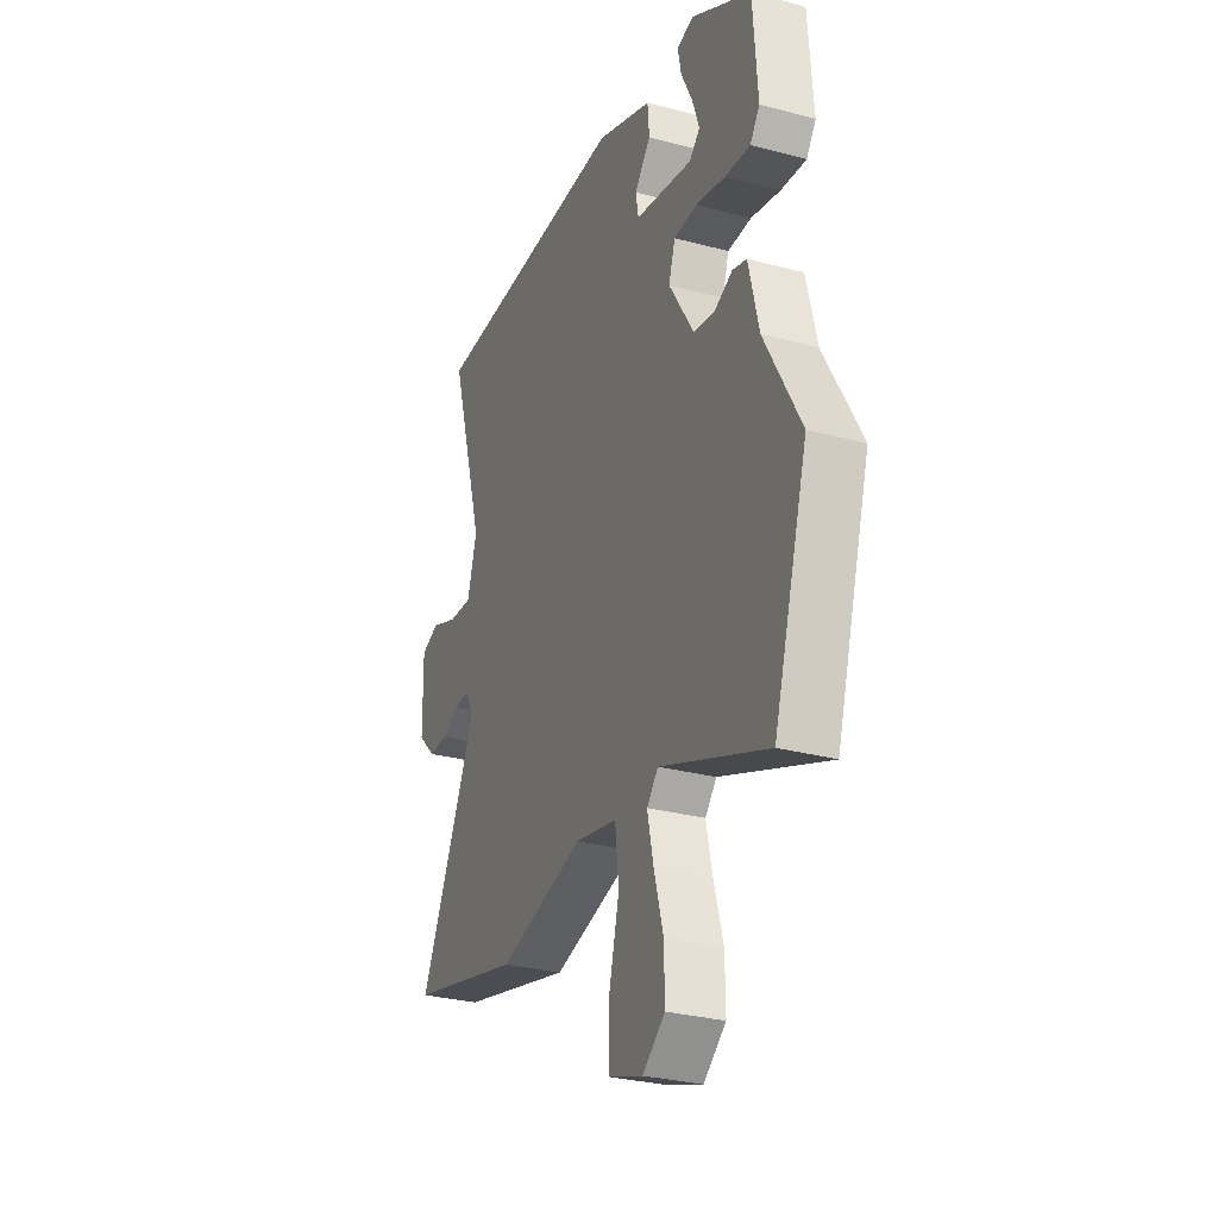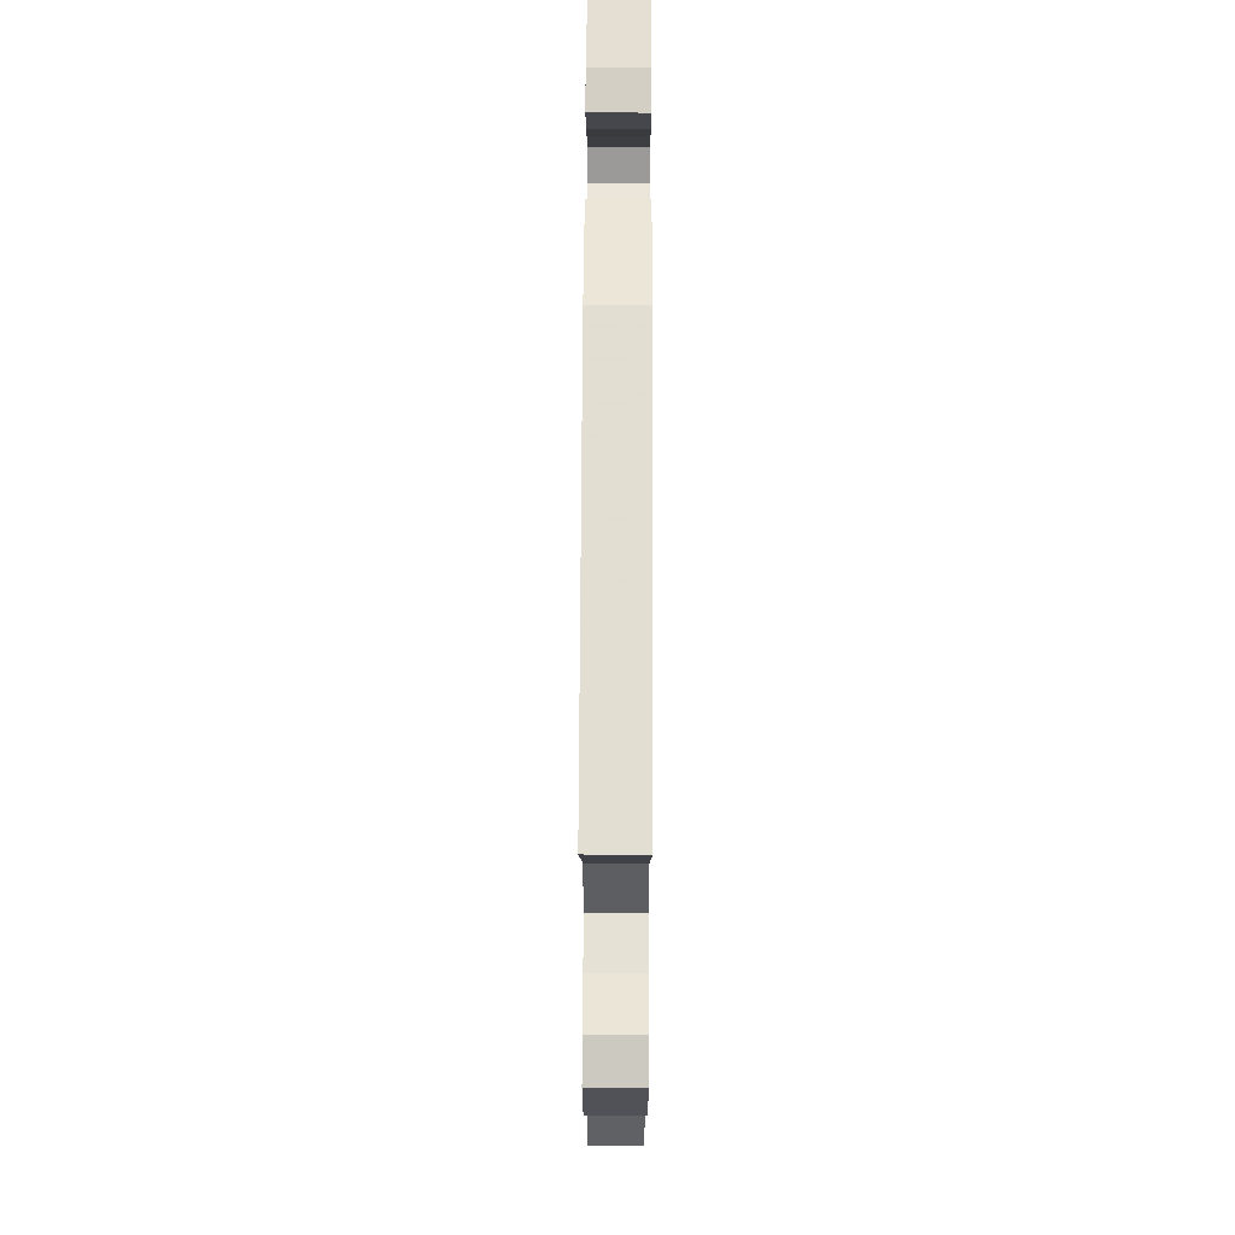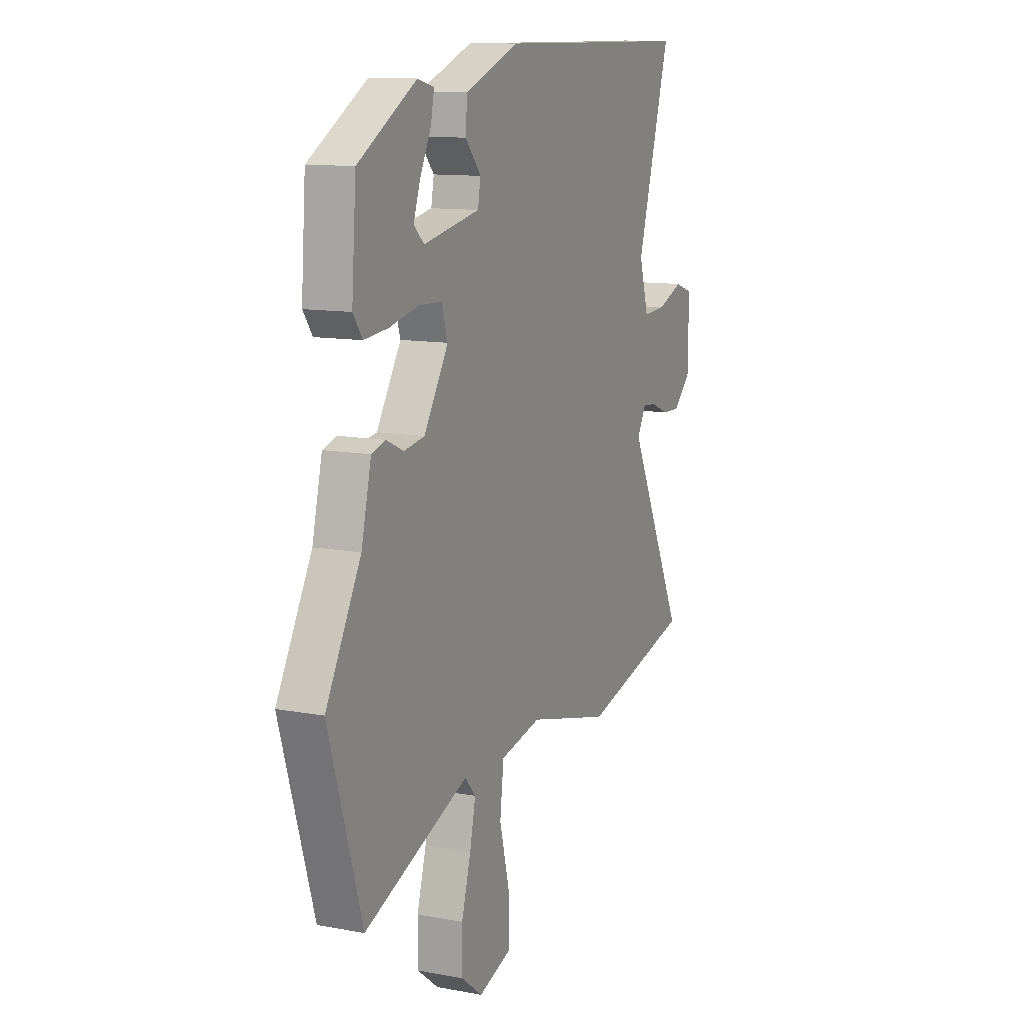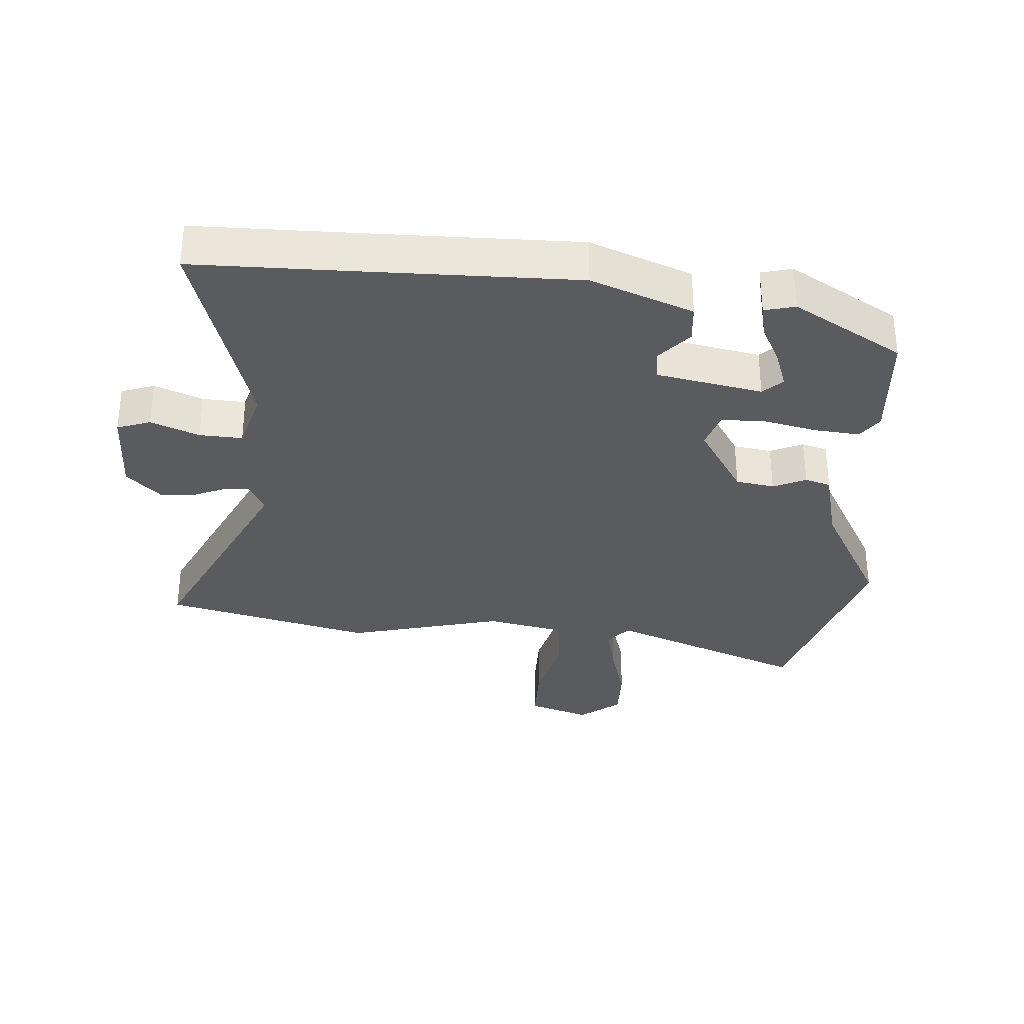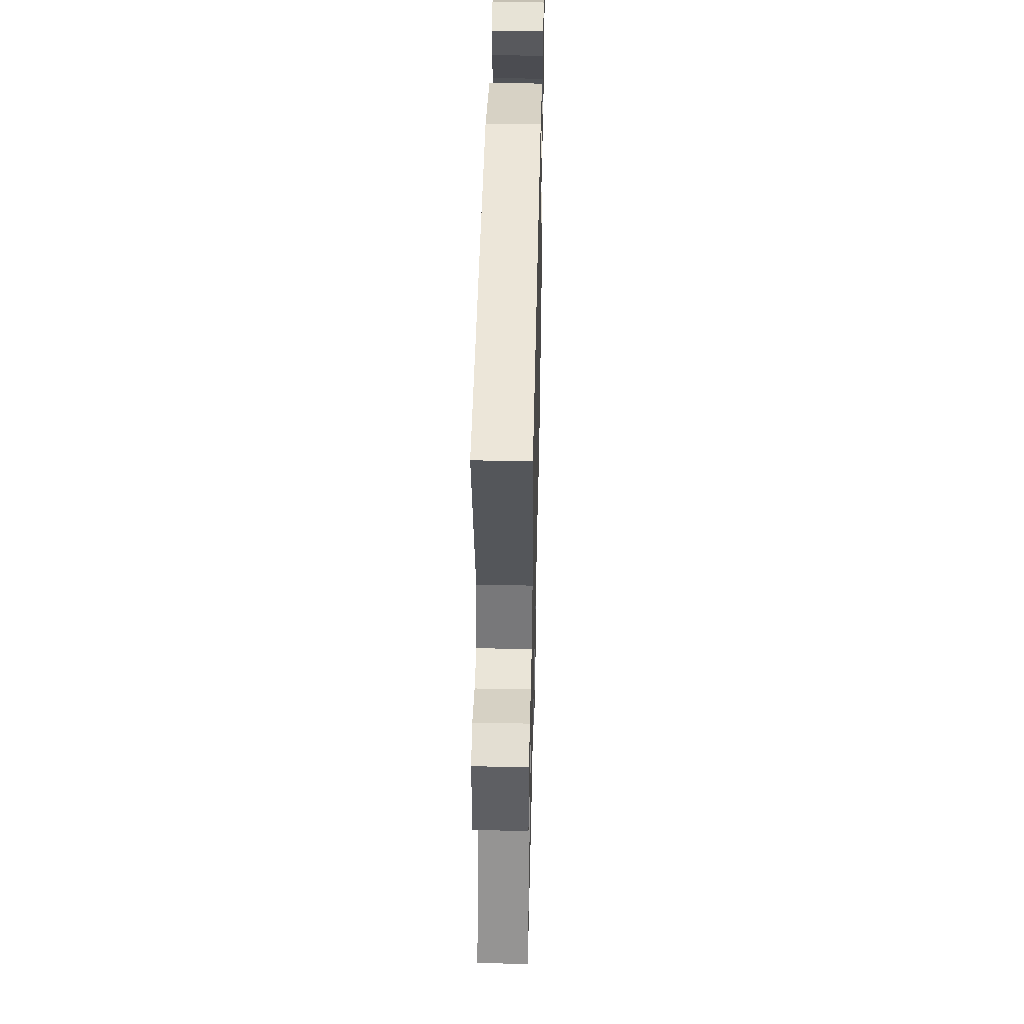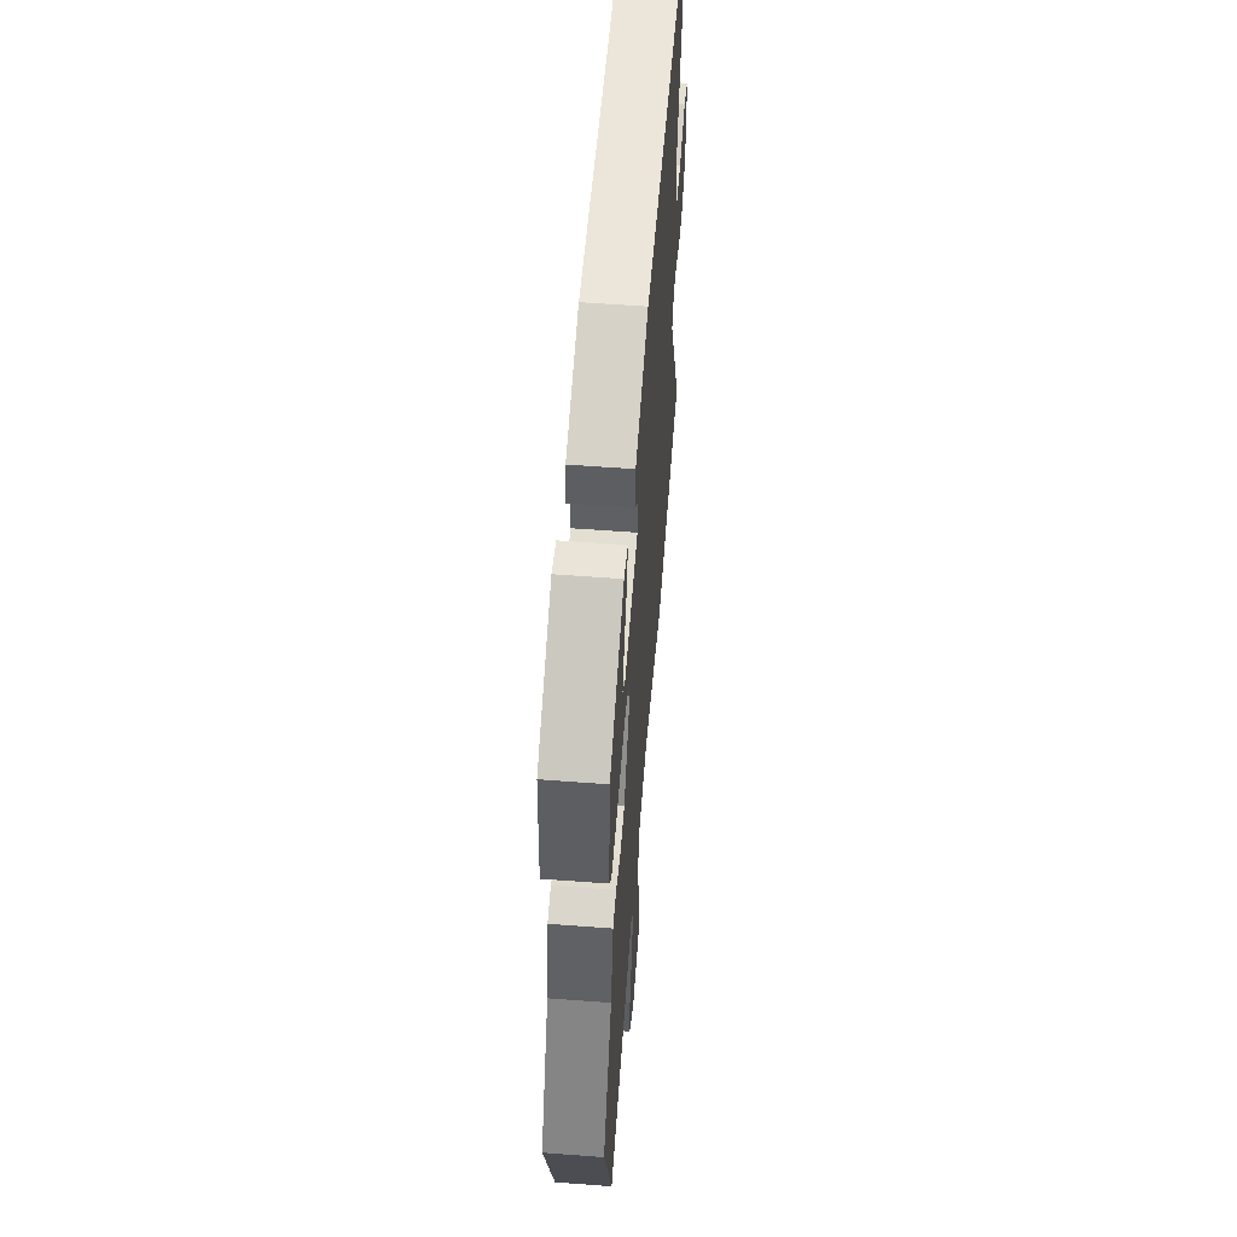
<metadata>
{"format":"obj","ext":"obj","renderer":"f3d","projection":"perspective","resolution":1024,"background":"white","views":[{"elev":-29.5,"azim":68.5,"up":"+Z"},{"elev":67.6,"azim":-89.8,"up":"+Z"},{"elev":11.7,"azim":114.3,"up":"+Z"},{"elev":-32.6,"azim":-4.0,"up":"+Y"},{"elev":48.5,"azim":-88.7,"up":"+Z"},{"elev":56.7,"azim":94.6,"up":"+Z"}]}
</metadata>
<code>
v 0.561 0.07 -0.3
v 0.464 0.07 -0.618
v 0.159 0.07 -0.498
v 0.127 0.07 -0.534
v 0.144 0.07 -0.612
v 0.171 0.07 -0.706
v 0.172 0.07 -0.79
v 0.109 0.07 -0.839
v 0.013 0.07 -0.807
v 0.013 0.07 -0.712
v 0.042 0.07 -0.598
v 0.031 0.07 -0.506
v -0.089 0.07 -0.481
v -0.332 0.07 -0.542
v -0.655 0.07 -0.461
v -0.49 0.07 -0.12
v -0.516 0.07 -0.073
v -0.557 0.07 -0.077
v -0.607 0.07 -0.098
v -0.66 0.07 -0.1
v -0.712 0.07 -0.05
v -0.714 0.07 0.089
v -0.662 0.07 0.107
v -0.587 0.07 0.077
v -0.52 0.07 0.073
v -0.493 0.07 0.166
v -0.591 0.07 0.5
v -0.37 0.07 0.501
v -0.013 0.07 0.504
v 0.145 0.07 0.443
v 0.15 0.07 0.384
v 0.104 0.07 0.331
v 0.112 0.07 0.286
v 0.276 0.07 0.254
v 0.306 0.07 0.282
v 0.286 0.07 0.339
v 0.254 0.07 0.404
v 0.244 0.07 0.453
v 0.292 0.07 0.465
v 0.462 0.07 0.365
v 0.475 0.07 0.189
v 0.448 0.07 0.151
v 0.377 0.07 0.158
v 0.293 0.07 0.177
v 0.226 0.07 0.175
v 0.208 0.07 0.118
v 0.279 0.07 0.004
v 0.339 0.07 -0.006
v 0.39 0.07 0.017
v 0.43 0.07 0.005
v 0.459 0.07 -0.115
v 0.561 0 -0.3
v 0.464 0 -0.618
v 0.159 0 -0.498
v 0.127 0 -0.534
v 0.144 0 -0.612
v 0.171 0 -0.706
v 0.172 0 -0.79
v 0.109 0 -0.839
v 0.013 0 -0.807
v 0.013 0 -0.712
v 0.042 0 -0.598
v 0.031 0 -0.506
v -0.089 0 -0.481
v -0.332 0 -0.542
v -0.655 0 -0.461
v -0.49 0 -0.12
v -0.516 0 -0.073
v -0.557 0 -0.077
v -0.607 0 -0.098
v -0.66 0 -0.1
v -0.712 0 -0.05
v -0.714 0 0.089
v -0.662 0 0.107
v -0.587 0 0.077
v -0.52 0 0.073
v -0.493 0 0.166
v -0.591 0 0.5
v -0.37 0 0.501
v -0.013 0 0.504
v 0.145 0 0.443
v 0.15 0 0.384
v 0.104 0 0.331
v 0.112 0 0.286
v 0.276 0 0.254
v 0.306 0 0.282
v 0.286 0 0.339
v 0.254 0 0.404
v 0.244 0 0.453
v 0.292 0 0.465
v 0.462 0 0.365
v 0.475 0 0.189
v 0.448 0 0.151
v 0.377 0 0.158
v 0.293 0 0.177
v 0.226 0 0.175
v 0.208 0 0.118
v 0.279 0 0.004
v 0.339 0 -0.006
v 0.39 0 0.017
v 0.43 0 0.005
v 0.459 0 -0.115
f 48 49 50 51
f 1 2 3
f 51 1 3
f 48 51 3
f 47 48 3
f 46 47 3 4
f 42 43 44
f 41 42 44
f 40 41 44
f 40 44 45
f 38 39 40
f 37 38 40
f 36 37 40
f 35 36 40
f 34 35 40 45
f 33 34 45
f 30 31 32
f 29 30 32
f 28 29 32
f 28 32 33
f 27 28 33
f 26 27 33
f 33 45 46
f 26 33 46
f 25 26 46
f 22 23 24
f 21 22 24
f 20 21 24
f 19 20 24
f 18 19 24
f 17 18 24 25
f 13 14 15 16
f 17 25 46
f 16 17 46
f 13 16 46
f 12 13 46
f 9 10 11
f 8 9 11
f 7 8 11
f 6 7 11
f 5 6 11
f 4 5 11 12
f 4 12 46
f 102 101 100 99
f 54 53 52
f 54 52 102
f 54 102 99
f 54 99 98
f 55 54 98 97
f 95 94 93
f 95 93 92
f 95 92 91
f 96 95 91
f 91 90 89
f 91 89 88
f 91 88 87
f 91 87 86
f 96 91 86 85
f 96 85 84
f 83 82 81
f 83 81 80
f 83 80 79
f 84 83 79
f 84 79 78
f 84 78 77
f 97 96 84
f 97 84 77
f 97 77 76
f 75 74 73
f 75 73 72
f 75 72 71
f 75 71 70
f 75 70 69
f 76 75 69 68
f 67 66 65 64
f 97 76 68
f 97 68 67
f 97 67 64
f 97 64 63
f 62 61 60
f 62 60 59
f 62 59 58
f 62 58 57
f 62 57 56
f 63 62 56 55
f 97 63 55
f 1 52 53 2
f 2 53 54 3
f 3 54 55 4
f 4 55 56 5
f 5 56 57 6
f 6 57 58 7
f 7 58 59 8
f 8 59 60 9
f 9 60 61 10
f 10 61 62 11
f 11 62 63 12
f 12 63 64 13
f 13 64 65 14
f 14 65 66 15
f 15 66 67 16
f 16 67 68 17
f 17 68 69 18
f 18 69 70 19
f 19 70 71 20
f 20 71 72 21
f 21 72 73 22
f 22 73 74 23
f 23 74 75 24
f 24 75 76 25
f 25 76 77 26
f 26 77 78 27
f 27 78 79 28
f 28 79 80 29
f 29 80 81 30
f 30 81 82 31
f 31 82 83 32
f 32 83 84 33
f 33 84 85 34
f 34 85 86 35
f 35 86 87 36
f 36 87 88 37
f 37 88 89 38
f 38 89 90 39
f 39 90 91 40
f 40 91 92 41
f 41 92 93 42
f 42 93 94 43
f 43 94 95 44
f 44 95 96 45
f 45 96 97 46
f 46 97 98 47
f 47 98 99 48
f 48 99 100 49
f 49 100 101 50
f 50 101 102 51
f 51 102 52 1

</code>
